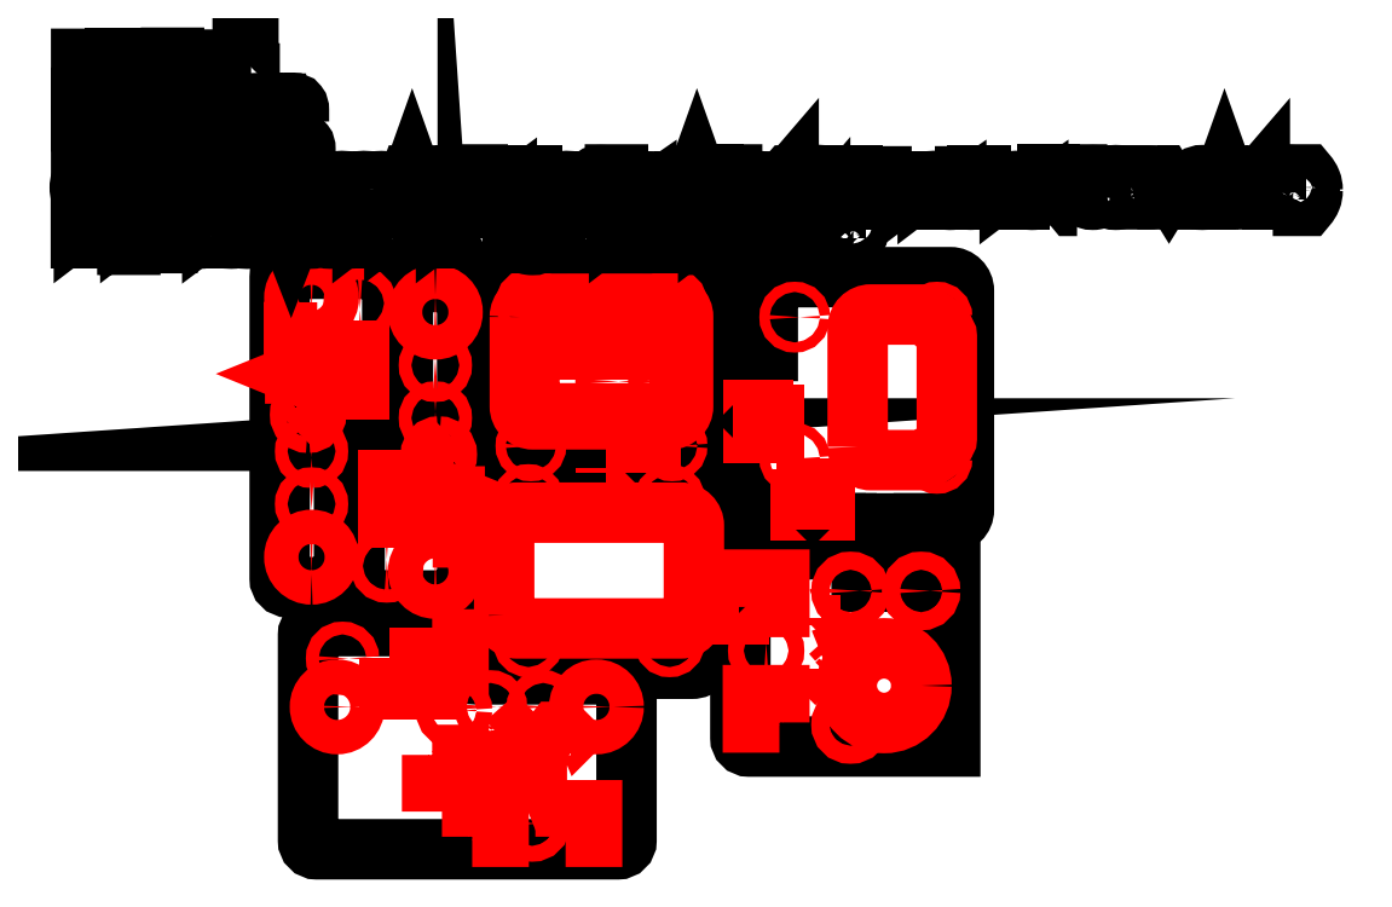
<metadata>
{"format":"dxf","ext":"dxf","renderer":"ezdxf+matplotlib","layout":"modelspace","background":"white","min_lineweight":24,"dpi":150}
</metadata>
<code>
0
SECTION
2
ENTITIES
0
INSERT
8
LAYER_1_0_0
2
block 2
10
0
20
0
30
0
0
INSERT
8
LAYER_1_0_0
2
block 3
10
0
20
0
30
0
0
INSERT
8
LAYER_1_0_0
2
block 4
10
0
20
0
30
0
0
INSERT
8
LAYER_1_0_0
2
block 5
10
0
20
0
30
0
0
INSERT
8
LAYER_1_0_0
2
block 6
10
0
20
0
30
0
0
INSERT
8
LAYER_1_0_0
2
block 7
10
0
20
0
30
0
0
INSERT
8
LAYER_1_0_0
2
block 8
10
0
20
0
30
0
0
INSERT
8
LAYER_1_0_0
2
block 9
10
0
20
0
30
0
0
INSERT
8
LAYER_1_0_0
2
block 10
10
0
20
0
30
0
0
INSERT
8
LAYER_1_0_0
2
block 11
10
0
20
0
30
0
0
INSERT
8
LAYER_1_0_0
2
block 12
10
0
20
0
30
0
0
INSERT
8
LAYER_1_0_0
2
block 13
10
0
20
0
30
0
0
INSERT
8
LAYER_1_0_0
2
block 14
10
0
20
0
30
0
0
INSERT
8
LAYER_1_0_0
2
block 15
10
0
20
0
30
0
0
INSERT
8
LAYER_1_0_0
2
block 16
10
0
20
0
30
0
0
INSERT
8
LAYER_1_0_0
2
block 17
10
0
20
0
30
0
0
INSERT
8
LAYER_1_0_0
2
block 18
10
0
20
0
30
0
0
INSERT
8
LAYER_1_0_0
2
block 19
10
0
20
0
30
0
0
INSERT
8
LAYER_1_0_0
2
block 20
10
0
20
0
30
0
0
INSERT
8
LAYER_1_0_0
2
block 21
10
0
20
0
30
0
0
INSERT
8
LAYER_1_0_0
2
block 22
10
0
20
0
30
0
0
SPLINE
8
LAYER_1_0_0
210
0
220
0
230
1
70
    11
71
     3
72
    65
73
    61
74
     0
42
1e-10
43
1e-10
40
0
40
0
40
0
40
0
40
1
40
1
40
1
40
2
40
2
40
2
40
3
40
3
40
3
40
4
40
4
40
4
40
5
40
5
40
5
40
6
40
6
40
6
40
7
40
7
40
7
40
8
40
8
40
8
40
9
40
9
40
9
40
10
40
10
40
10
40
11
40
11
40
11
40
12
40
12
40
12
40
13
40
13
40
13
40
14
40
14
40
14
40
15
40
15
40
15
40
16
40
16
40
16
40
17
40
17
40
17
40
18
40
18
40
18
40
19
40
19
40
19
40
20
40
20
40
20
40
20
10
133.4
20
160.7
30
0
10
133.4
20
161.8
30
0
10
134.3
20
162.7
30
0
10
135.4
20
162.7
30
0
10
135.4
20
162.7
30
0
10
148.8
20
162.7
30
0
10
148.8
20
162.7
30
0
10
148.8
20
162.7
30
0
10
148.8
20
168.6
30
0
10
148.8
20
168.6
30
0
10
148.8
20
168.6
30
0
10
155
20
168.6
30
0
10
155
20
168.6
30
0
10
155
20
168.6
30
0
10
155
20
162.7
30
0
10
155
20
162.7
30
0
10
155
20
162.7
30
0
10
175
20
162.7
30
0
10
175
20
162.7
30
0
10
175
20
162.7
30
0
10
175
20
168.6
30
0
10
175
20
168.6
30
0
10
175
20
168.6
30
0
10
181
20
168.6
30
0
10
181
20
168.6
30
0
10
181
20
168.6
30
0
10
181
20
118
30
0
10
181
20
118
30
0
10
181
20
118
30
0
10
135.4
20
118
30
0
10
135.4
20
118
30
0
10
134.3
20
118
30
0
10
133.4
20
118.9
30
0
10
133.4
20
120
30
0
10
133.4
20
120
30
0
10
133.4
20
143.8
30
0
10
133.4
20
143.8
30
0
10
133.4
20
144.3
30
0
10
133
20
144.8
30
0
10
132.4
20
144.8
30
0
10
132.4
20
144.8
30
0
10
128
20
144.8
30
0
10
128
20
144.8
30
0
10
127.4
20
144.8
30
0
10
127
20
145.2
30
0
10
127
20
145.8
30
0
10
127
20
145.8
30
0
10
127
20
154.2
30
0
10
127
20
154.2
30
0
10
127
20
154.7
30
0
10
127.4
20
155.2
30
0
10
128
20
155.2
30
0
10
128
20
155.2
30
0
10
132.4
20
155.2
30
0
10
132.4
20
155.2
30
0
10
133
20
155.2
30
0
10
133.4
20
155.6
30
0
10
133.4
20
156.2
30
0
10
133.4
20
156.2
30
0
10
133.4
20
160.7
30
0
10
133.4
20
160.7
30
0
0
INSERT
8
LAYER_1_0_0
2
block 23
10
0
20
0
30
0
0
INSERT
8
LAYER_1_0_0
2
block 24
10
0
20
0
30
0
0
INSERT
8
LAYER_1_0_0
2
block 25
10
0
20
0
30
0
0
INSERT
8
LAYER_1_0_0
2
block 26
10
0
20
0
30
0
0
INSERT
8
LAYER_1_0_0
2
block 27
10
0
20
0
30
0
0
INSERT
8
LAYER_1_0_0
2
block 28
10
0
20
0
30
0
0
INSERT
8
LAYER_1_0_0
2
block 29
10
0
20
0
30
0
0
INSERT
8
LAYER_1_0_0
2
block 30
10
0
20
0
30
0
0
INSERT
8
LAYER_1_0_0
2
block 31
10
0
20
0
30
0
0
INSERT
8
LAYER_1_0_0
2
block 32
10
0
20
0
30
0
0
INSERT
8
LAYER_1_0_0
2
block 33
10
0
20
0
30
0
0
INSERT
8
LAYER_1_0_0
2
block 34
10
0
20
0
30
0
0
INSERT
8
LAYER_1_0_0
2
block 35
10
0
20
0
30
0
0
INSERT
8
LAYER_1_0_0
2
block 36
10
0
20
0
30
0
0
INSERT
8
LAYER_1_0_0
2
block 37
10
0
20
0
30
0
0
INSERT
8
LAYER_1_0_0
2
block 38
10
0
20
0
30
0
0
INSERT
8
LAYER_1_0_0
2
block 39
10
0
20
0
30
0
0
INSERT
8
LAYER_1_0_0
2
block 40
10
0
20
0
30
0
0
INSERT
8
LAYER_1_0_0
2
block 41
10
0
20
0
30
0
0
INSERT
8
LAYER_1_0_0
2
block 42
10
0
20
0
30
0
0
INSERT
8
LAYER_1_0_0
2
block 43
10
0
20
0
30
0
0
INSERT
8
LAYER_1_0_0
2
block 44
10
0
20
0
30
0
0
INSERT
8
LAYER_1_0_0
2
block 45
10
0
20
0
30
0
0
INSERT
8
LAYER_1_0_0
2
block 46
10
0
20
0
30
0
0
INSERT
8
LAYER_1_0_0
2
block 47
10
0
20
0
30
0
0
INSERT
8
LAYER_1_0_0
2
block 48
10
0
20
0
30
0
0
INSERT
8
LAYER_1_0_0
2
block 49
10
0
20
0
30
0
0
INSERT
8
LAYER_1_0_0
2
block 50
10
0
20
0
30
0
0
INSERT
8
LAYER_1_0_0
2
block 51
10
0
20
0
30
0
0
INSERT
8
LAYER_1_0_0
2
block 52
10
0
20
0
30
0
0
INSERT
8
LAYER_1_0_0
2
block 53
10
0
20
0
30
0
0
INSERT
8
LAYER_1_0_0
2
block 54
10
0
20
0
30
0
0
INSERT
8
LAYER_1_0_0
2
block 55
10
0
20
0
30
0
0
INSERT
8
LAYER_1_0_0
2
block 56
10
0
20
0
30
0
0
INSERT
8
LAYER_1_0_0
2
block 57
10
0
20
0
30
0
0
INSERT
8
LAYER_1_0_0
2
block 58
10
0
20
0
30
0
0
INSERT
8
LAYER_1_0_0
2
block 59
10
0
20
0
30
0
0
INSERT
8
LAYER_1_0_0
2
block 60
10
0
20
0
30
0
0
INSERT
8
LAYER_1_0_0
2
block 61
10
0
20
0
30
0
0
INSERT
8
LAYER_1_0_0
2
block 62
10
0
20
0
30
0
0
INSERT
8
LAYER_1_0_0
2
block 63
10
0
20
0
30
0
0
INSERT
8
LAYER_1_0_0
2
block 64
10
0
20
0
30
0
0
INSERT
8
LAYER_1_0_0
2
block 65
10
0
20
0
30
0
0
INSERT
8
LAYER_1_0_0
2
block 66
10
0
20
0
30
0
0
INSERT
8
LAYER_1_0_0
2
block 67
10
0
20
0
30
0
0
INSERT
8
LAYER_1_0_0
2
block 68
10
0
20
0
30
0
0
INSERT
8
LAYER_1_0_0
2
block 69
10
0
20
0
30
0
0
INSERT
8
LAYER_1_0_0
2
block 70
10
0
20
0
30
0
0
INSERT
8
LAYER_1_0_0
2
block 71
10
0
20
0
30
0
0
INSERT
8
LAYER_1_0_0
2
block 72
10
0
20
0
30
0
0
INSERT
8
LAYER_1_0_0
2
block 73
10
0
20
0
30
0
0
INSERT
8
LAYER_1_0_0
2
block 74
10
0
20
0
30
0
0
INSERT
8
LAYER_1_0_0
2
block 75
10
0
20
0
30
0
0
INSERT
8
LAYER_1_0_0
2
block 76
10
0
20
0
30
0
0
INSERT
8
LAYER_1_0_0
2
block 77
10
0
20
0
30
0
0
INSERT
8
LAYER_1_0_0
2
block 78
10
0
20
0
30
0
0
INSERT
8
LAYER_1_0_0
2
block 79
10
0
20
0
30
0
0
INSERT
8
LAYER_1_0_0
2
block 80
10
0
20
0
30
0
0
INSERT
8
LAYER_1_0_0
2
block 81
10
0
20
0
30
0
0
INSERT
8
LAYER_1_0_0
2
block 82
10
0
20
0
30
0
0
INSERT
8
LAYER_1_0_0
2
block 83
10
0
20
0
30
0
0
INSERT
8
LAYER_1_0_0
2
block 84
10
0
20
0
30
0
0
INSERT
8
LAYER_1_0_0
2
block 85
10
0
20
0
30
0
0
INSERT
8
LAYER_1_0_0
2
block 86
10
0
20
0
30
0
0
INSERT
8
LAYER_1_0_0
2
block 87
10
0
20
0
30
0
0
INSERT
8
LAYER_1_0_0
2
block 88
10
0
20
0
30
0
0
INSERT
8
LAYER_1_0_0
2
block 89
10
0
20
0
30
0
0
INSERT
8
LAYER_1_0_0
2
block 90
10
0
20
0
30
0
0
INSERT
8
LAYER_1_0_0
2
block 91
10
0
20
0
30
0
0
INSERT
8
LAYER_1_0_0
2
block 92
10
0
20
0
30
0
0
INSERT
8
LAYER_1_0_0
2
block 93
10
0
20
0
30
0
0
POLYLINE
8
LAYER_1_0_0
66
     1
10
0
20
0
30
0
0
VERTEX
8
LAYER_1_0_0
10
133.3
20
193.1
30
0
0
VERTEX
8
LAYER_1_0_0
10
136.3
20
193.1
30
0
0
VERTEX
8
LAYER_1_0_0
10
136.3
20
194.3
30
0
0
VERTEX
8
LAYER_1_0_0
10
138.6
20
194.3
30
0
0
VERTEX
8
LAYER_1_0_0
10
138.6
20
193.1
30
0
0
VERTEX
8
LAYER_1_0_0
10
141.1
20
193.1
30
0
0
VERTEX
8
LAYER_1_0_0
10
141.1
20
190.2
30
0
0
VERTEX
8
LAYER_1_0_0
10
138.6
20
190.2
30
0
0
VERTEX
8
LAYER_1_0_0
10
138.6
20
189
30
0
0
VERTEX
8
LAYER_1_0_0
10
136.3
20
189
30
0
0
VERTEX
8
LAYER_1_0_0
10
136.3
20
190.2
30
0
0
VERTEX
8
LAYER_1_0_0
10
133.3
20
190.2
30
0
0
SEQEND
8
LAYER_1_0_0
0
POLYLINE
8
LAYER_1_0_0
66
     1
10
0
20
0
30
0
0
VERTEX
8
LAYER_1_0_0
10
148.4
20
168.6
30
0
0
VERTEX
8
LAYER_1_0_0
10
148.4
20
171.6
30
0
0
VERTEX
8
LAYER_1_0_0
10
147.2
20
171.6
30
0
0
VERTEX
8
LAYER_1_0_0
10
147.2
20
173.9
30
0
0
VERTEX
8
LAYER_1_0_0
10
148.4
20
173.9
30
0
0
VERTEX
8
LAYER_1_0_0
10
148.4
20
176.4
30
0
0
VERTEX
8
LAYER_1_0_0
10
151.3
20
176.4
30
0
0
VERTEX
8
LAYER_1_0_0
10
151.3
20
173.9
30
0
0
VERTEX
8
LAYER_1_0_0
10
152.5
20
173.9
30
0
0
VERTEX
8
LAYER_1_0_0
10
152.5
20
171.6
30
0
0
VERTEX
8
LAYER_1_0_0
10
151.3
20
171.6
30
0
0
VERTEX
8
LAYER_1_0_0
10
151.3
20
168.6
30
0
0
SEQEND
8
LAYER_1_0_0
0
INSERT
8
LAYER_1_0_0
2
block 94
10
0
20
0
30
0
0
ENDSEC
0
EOF

</code>
